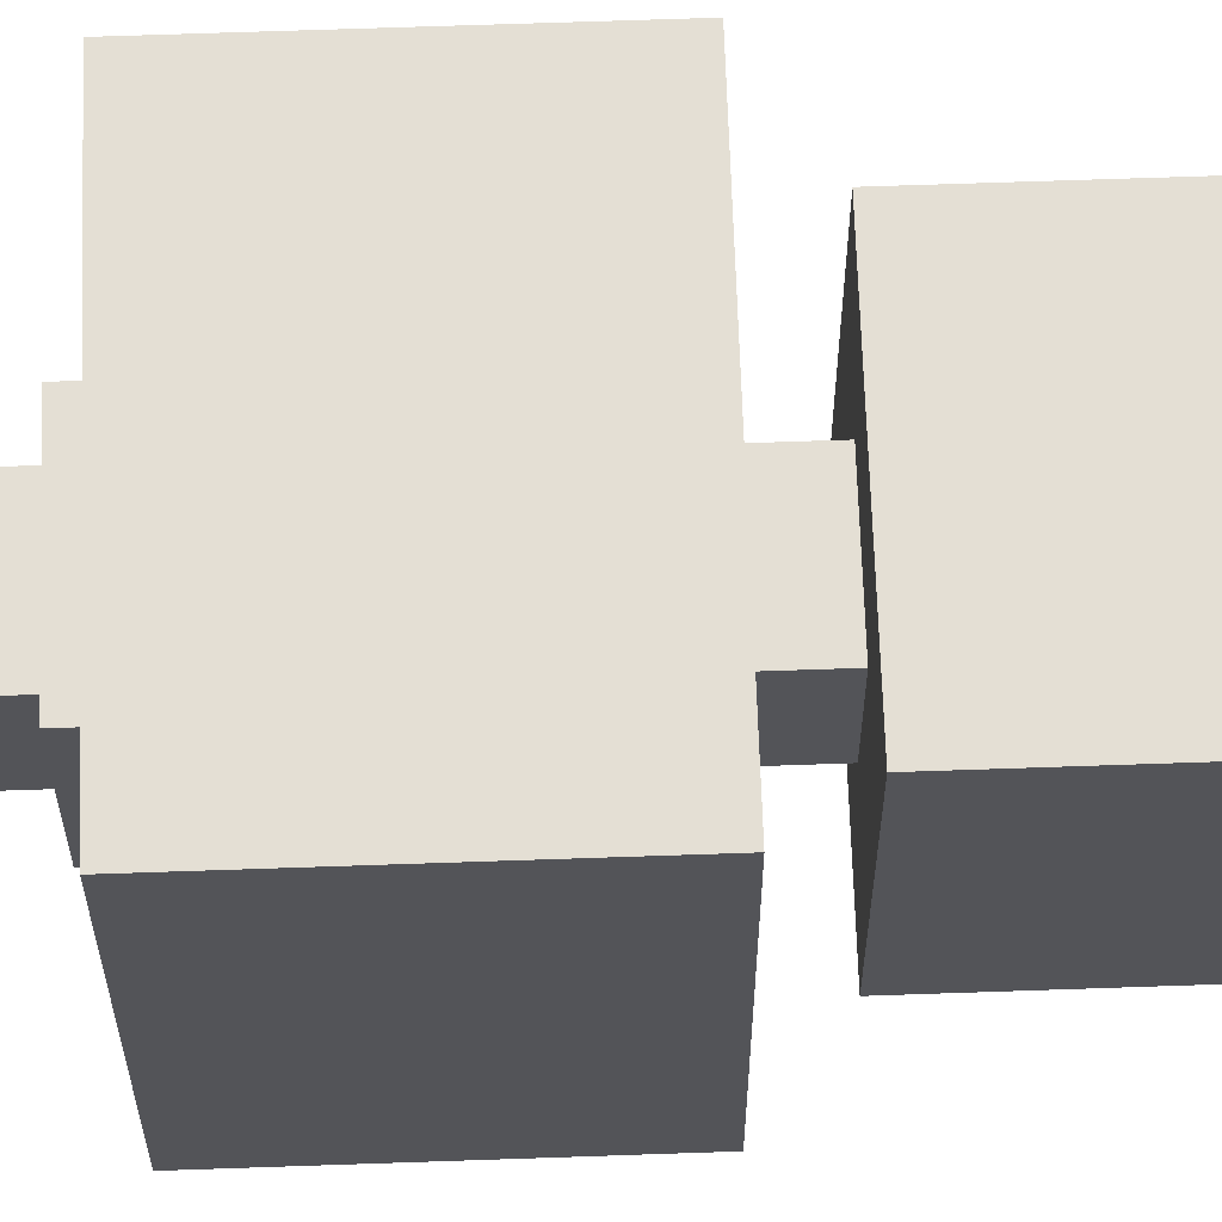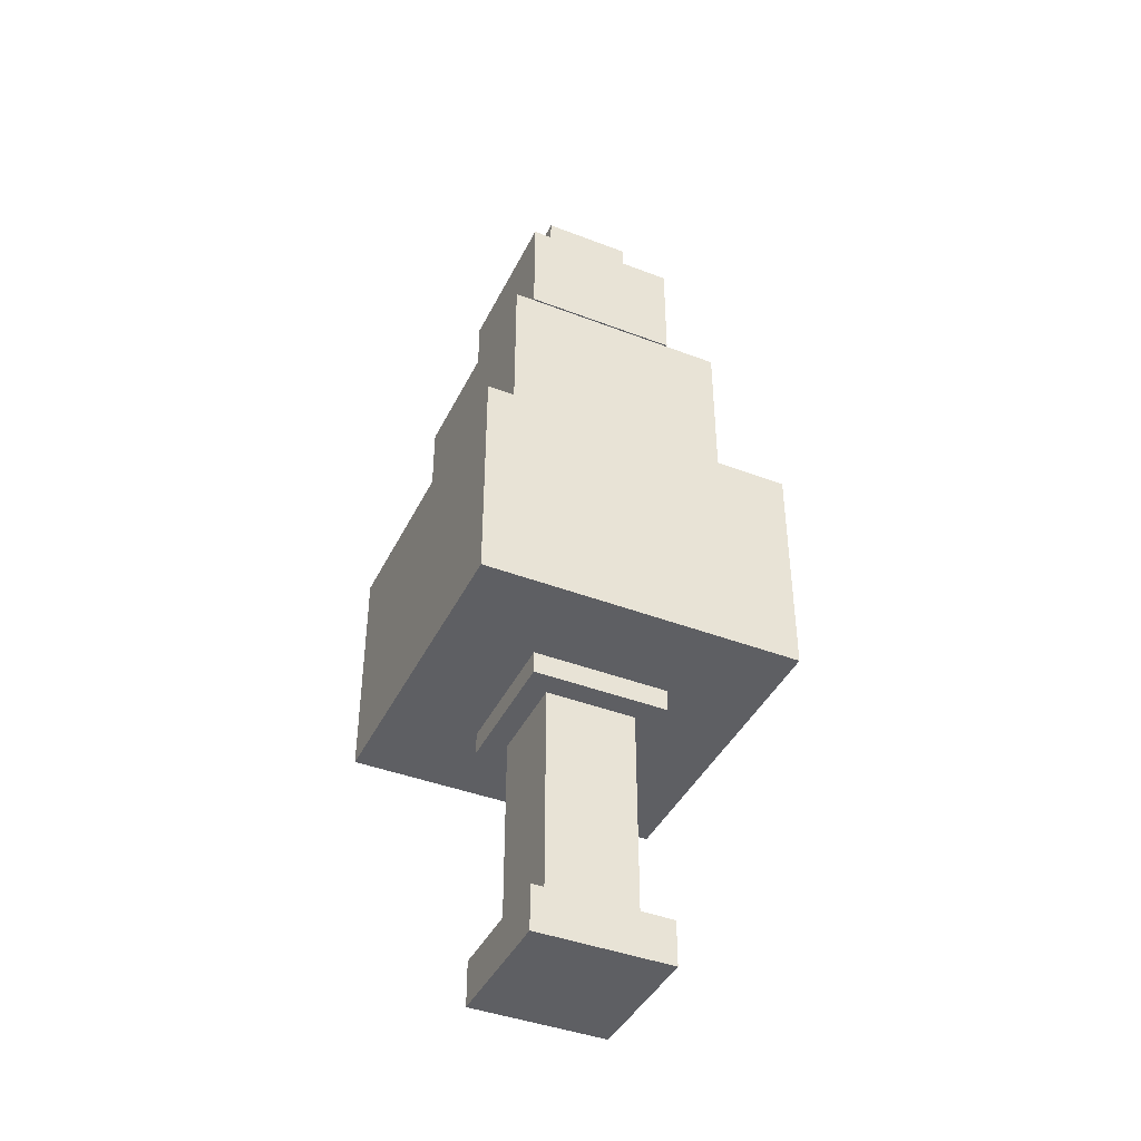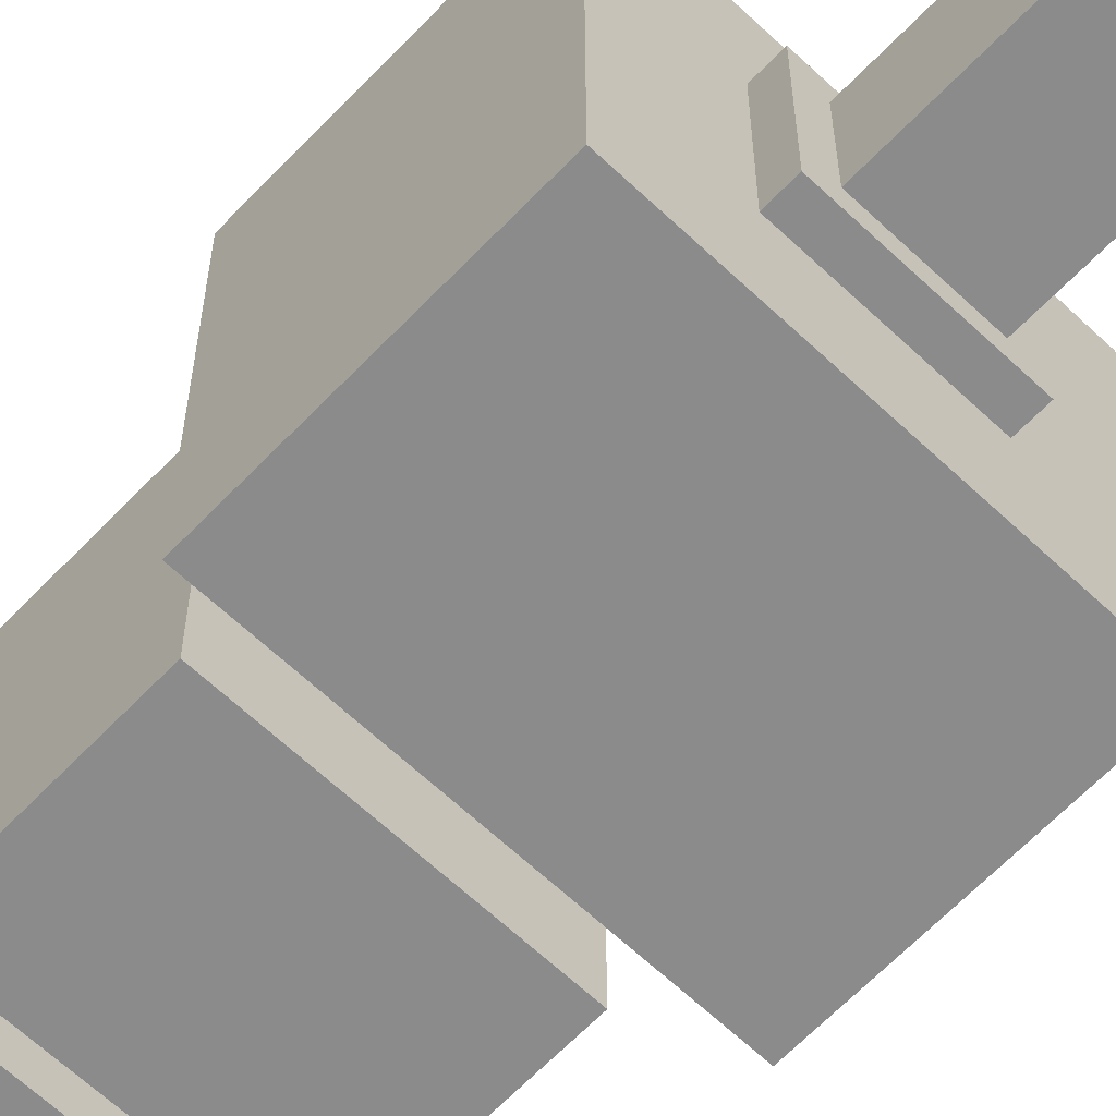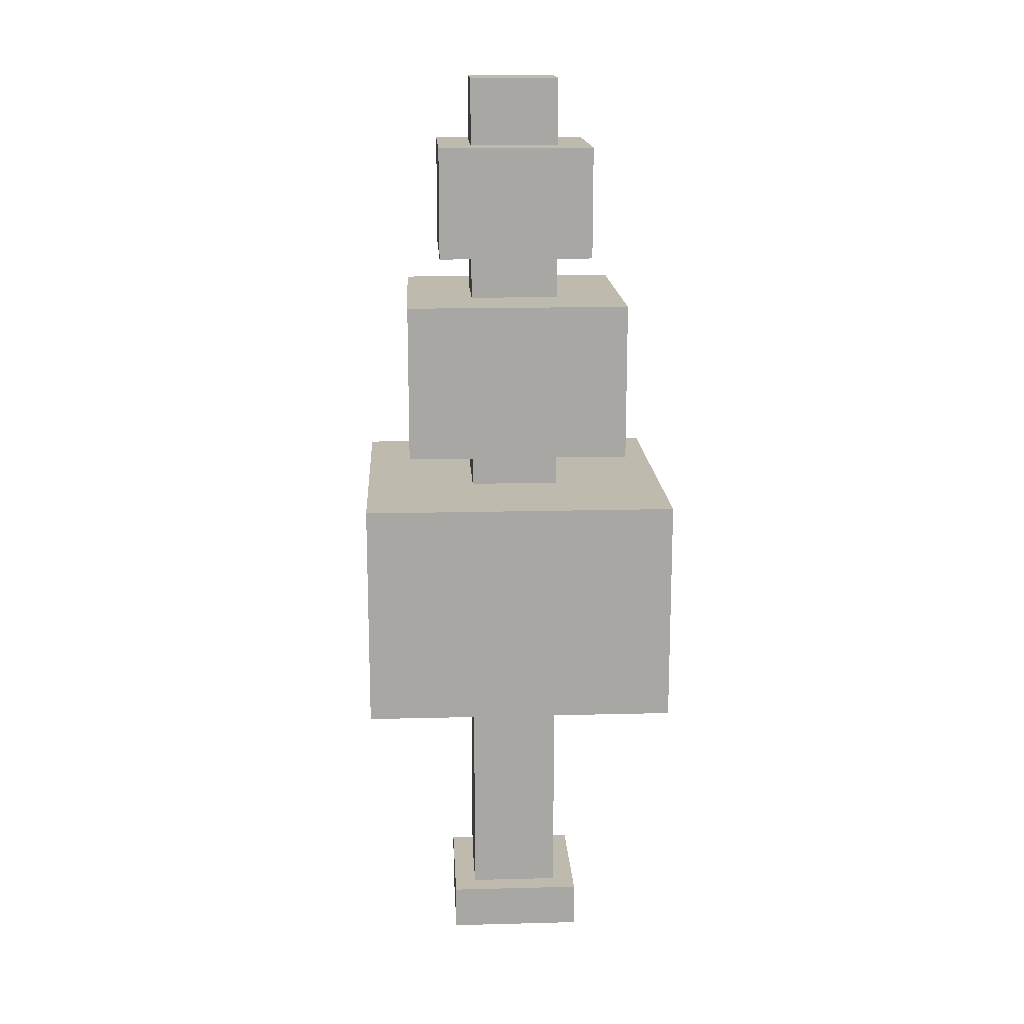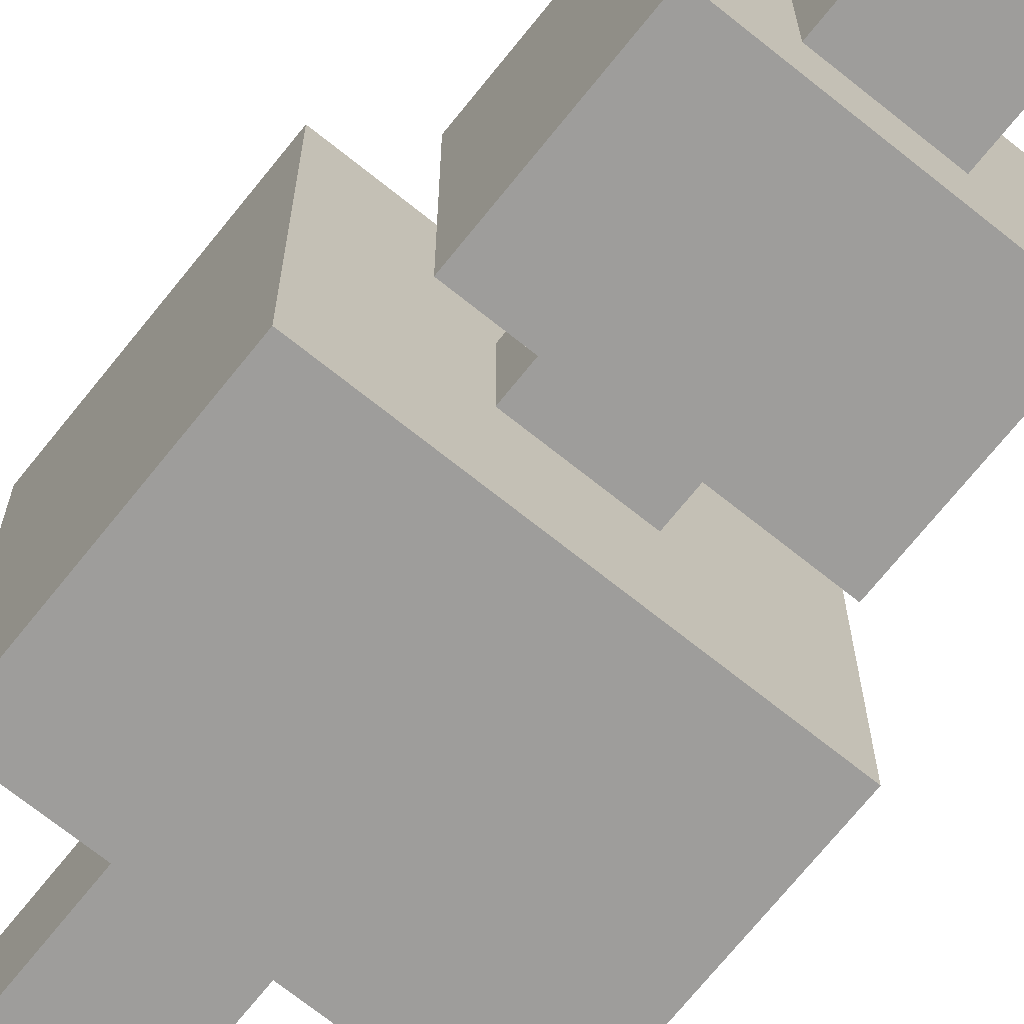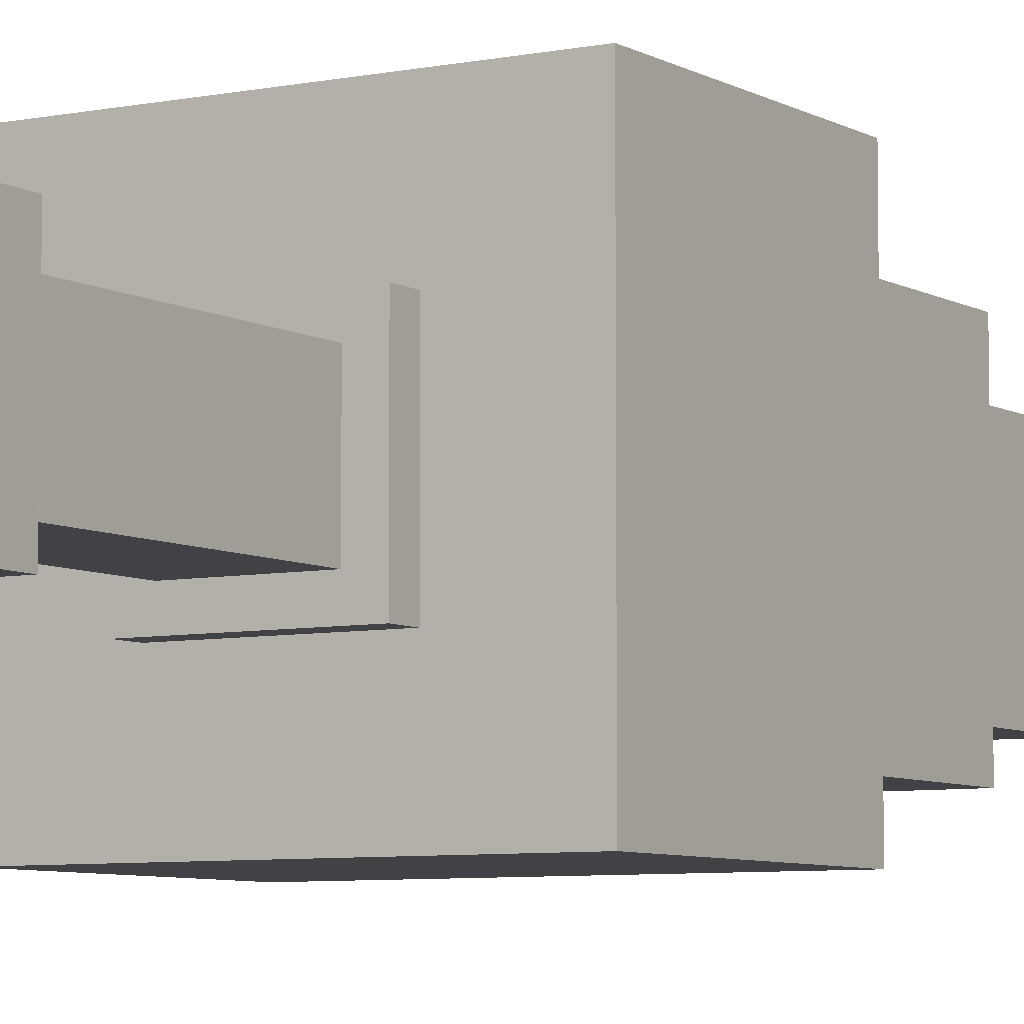
<metadata>
{"format":"obj","ext":"obj","renderer":"f3d","projection":"perspective","resolution":1024,"background":"white","views":[{"elev":66.3,"azim":88.0,"up":"+Z"},{"elev":-41.9,"azim":-114.7,"up":"+Y"},{"elev":-64.0,"azim":-43.6,"up":"+Z"},{"elev":15.7,"azim":86.9,"up":"+Y"},{"elev":-70.6,"azim":141.3,"up":"+Z"},{"elev":-6.5,"azim":31.5,"up":"+Z"}]}
</metadata>
<code>
v 0.1875 0.125 0.1875
v -0.1875 0.125 0.1875
v -0.1875 0 0.1875
v 0.1875 0 0.1875
v -0.1875 0.125 -0.1875
v 0.1875 0.125 -0.1875
v 0.1875 0 -0.1875
v -0.1875 0 -0.1875
v 0.1875 0.125 -0.1875
v 0.1875 0.125 0.1875
v 0.1875 0 0.1875
v 0.1875 0 -0.1875
v 0.1875 0 0.1875
v -0.1875 0 0.1875
v -0.1875 0 -0.1875
v 0.1875 0 -0.1875
v -0.1875 0.125 0.1875
v -0.1875 0.125 -0.1875
v -0.1875 0 -0.1875
v -0.1875 0 0.1875
v 0.1875 0.125 -0.1875
v -0.1875 0.125 -0.1875
v -0.1875 0.125 0.1875
v 0.1875 0.125 0.1875
f 1 3 4
f 1 2 3
f 5 7 8
f 5 6 7
f 9 11 12
f 9 10 11
f 13 15 16
f 13 14 15
f 17 19 20
f 17 18 19
f 21 23 24
f 21 22 23
v 0.125 0.75 0.125
v -0.125 0.75 0.125
v -0.125 0.125 0.125
v 0.125 0.125 0.125
v -0.125 0.75 -0.125
v 0.125 0.75 -0.125
v 0.125 0.125 -0.125
v -0.125 0.125 -0.125
v 0.125 0.75 -0.125
v 0.125 0.75 0.125
v 0.125 0.125 0.125
v 0.125 0.125 -0.125
v 0.125 0.125 0.125
v -0.125 0.125 0.125
v -0.125 0.125 -0.125
v 0.125 0.125 -0.125
v -0.125 0.75 0.125
v -0.125 0.75 -0.125
v -0.125 0.125 -0.125
v -0.125 0.125 0.125
v 0.125 0.75 -0.125
v -0.125 0.75 -0.125
v -0.125 0.75 0.125
v 0.125 0.75 0.125
f 25 27 28
f 25 26 27
f 29 31 32
f 29 30 31
f 33 35 36
f 33 34 35
f 37 39 40
f 37 38 39
f 41 43 44
f 41 42 43
f 45 47 48
f 45 46 47
v 0.1875 0.8125 0.1875
v -0.1875 0.8125 0.1875
v -0.1875 0.75 0.1875
v 0.1875 0.75 0.1875
v -0.1875 0.8125 -0.1875
v 0.1875 0.8125 -0.1875
v 0.1875 0.75 -0.1875
v -0.1875 0.75 -0.1875
v 0.1875 0.8125 -0.1875
v 0.1875 0.8125 0.1875
v 0.1875 0.75 0.1875
v 0.1875 0.75 -0.1875
v 0.1875 0.75 0.1875
v -0.1875 0.75 0.1875
v -0.1875 0.75 -0.1875
v 0.1875 0.75 -0.1875
v -0.1875 0.8125 0.1875
v -0.1875 0.8125 -0.1875
v -0.1875 0.75 -0.1875
v -0.1875 0.75 0.1875
v 0.1875 0.8125 -0.1875
v -0.1875 0.8125 -0.1875
v -0.1875 0.8125 0.1875
v 0.1875 0.8125 0.1875
f 49 51 52
f 49 50 51
f 53 55 56
f 53 54 55
f 57 59 60
f 57 58 59
f 61 63 64
f 61 62 63
f 65 67 68
f 65 66 67
f 69 71 72
f 69 70 71
v 0.4375 1.438 0.4375
v -0.4375 1.438 0.4375
v -0.4375 0.8125 0.4375
v 0.4375 0.8125 0.4375
v -0.4375 1.438 -0.4375
v 0.4375 1.438 -0.4375
v 0.4375 0.8125 -0.4375
v -0.4375 0.8125 -0.4375
v 0.4375 1.438 -0.4375
v 0.4375 1.438 0.4375
v 0.4375 0.8125 0.4375
v 0.4375 0.8125 -0.4375
v 0.4375 0.8125 0.4375
v -0.4375 0.8125 0.4375
v -0.4375 0.8125 -0.4375
v 0.4375 0.8125 -0.4375
v -0.4375 1.438 0.4375
v -0.4375 1.438 -0.4375
v -0.4375 0.8125 -0.4375
v -0.4375 0.8125 0.4375
v 0.4375 1.438 -0.4375
v -0.4375 1.438 -0.4375
v -0.4375 1.438 0.4375
v 0.4375 1.438 0.4375
f 73 75 76
f 73 74 75
f 77 79 80
f 77 78 79
f 81 83 84
f 81 82 83
f 85 87 88
f 85 86 87
f 89 91 92
f 89 90 91
f 93 95 96
f 93 94 95
v 0.125 1.562 0.125
v -0.125 1.562 0.125
v -0.125 1.438 0.125
v 0.125 1.438 0.125
v -0.125 1.562 -0.125
v 0.125 1.562 -0.125
v 0.125 1.438 -0.125
v -0.125 1.438 -0.125
v 0.125 1.562 -0.125
v 0.125 1.562 0.125
v 0.125 1.438 0.125
v 0.125 1.438 -0.125
v 0.125 1.438 0.125
v -0.125 1.438 0.125
v -0.125 1.438 -0.125
v 0.125 1.438 -0.125
v -0.125 1.562 0.125
v -0.125 1.562 -0.125
v -0.125 1.438 -0.125
v -0.125 1.438 0.125
v 0.125 1.562 -0.125
v -0.125 1.562 -0.125
v -0.125 1.562 0.125
v 0.125 1.562 0.125
f 97 99 100
f 97 98 99
f 101 103 104
f 101 102 103
f 105 107 108
f 105 106 107
f 109 111 112
f 109 110 111
f 113 115 116
f 113 114 115
f 117 119 120
f 117 118 119
v 0.3125 2 0.3125
v -0.3125 2 0.3125
v -0.3125 1.562 0.3125
v 0.3125 1.562 0.3125
v -0.3125 2 -0.3125
v 0.3125 2 -0.3125
v 0.3125 1.562 -0.3125
v -0.3125 1.562 -0.3125
v 0.3125 2 -0.3125
v 0.3125 2 0.3125
v 0.3125 1.562 0.3125
v 0.3125 1.562 -0.3125
v 0.3125 1.562 0.3125
v -0.3125 1.562 0.3125
v -0.3125 1.562 -0.3125
v 0.3125 1.562 -0.3125
v -0.3125 2 0.3125
v -0.3125 2 -0.3125
v -0.3125 1.562 -0.3125
v -0.3125 1.562 0.3125
v 0.3125 2 -0.3125
v -0.3125 2 -0.3125
v -0.3125 2 0.3125
v 0.3125 2 0.3125
f 121 123 124
f 121 122 123
f 125 127 128
f 125 126 127
f 129 131 132
f 129 130 131
f 133 135 136
f 133 134 135
f 137 139 140
f 137 138 139
f 141 143 144
f 141 142 143
v 0.125 2.125 0.125
v -0.125 2.125 0.125
v -0.125 2 0.125
v 0.125 2 0.125
v -0.125 2.125 -0.125
v 0.125 2.125 -0.125
v 0.125 2 -0.125
v -0.125 2 -0.125
v 0.125 2.125 -0.125
v 0.125 2.125 0.125
v 0.125 2 0.125
v 0.125 2 -0.125
v 0.125 2 0.125
v -0.125 2 0.125
v -0.125 2 -0.125
v 0.125 2 -0.125
v -0.125 2.125 0.125
v -0.125 2.125 -0.125
v -0.125 2 -0.125
v -0.125 2 0.125
v 0.125 2.125 -0.125
v -0.125 2.125 -0.125
v -0.125 2.125 0.125
v 0.125 2.125 0.125
f 145 147 148
f 145 146 147
f 149 151 152
f 149 150 151
f 153 155 156
f 153 154 155
f 157 159 160
f 157 158 159
f 161 163 164
f 161 162 163
f 165 167 168
f 165 166 167
v 0.2188 2.438 0.2188
v -0.2188 2.438 0.2188
v -0.2188 2.125 0.2188
v 0.2188 2.125 0.2188
v -0.2188 2.438 -0.2188
v 0.2188 2.438 -0.2188
v 0.2188 2.125 -0.2188
v -0.2188 2.125 -0.2188
v 0.2188 2.438 -0.2188
v 0.2188 2.438 0.2188
v 0.2188 2.125 0.2188
v 0.2188 2.125 -0.2188
v 0.2188 2.125 0.2188
v -0.2188 2.125 0.2188
v -0.2188 2.125 -0.2188
v 0.2188 2.125 -0.2188
v -0.2188 2.438 0.2188
v -0.2188 2.438 -0.2188
v -0.2188 2.125 -0.2188
v -0.2188 2.125 0.2188
v 0.2188 2.438 -0.2188
v -0.2188 2.438 -0.2188
v -0.2188 2.438 0.2188
v 0.2188 2.438 0.2188
f 169 171 172
f 169 170 171
f 173 175 176
f 173 174 175
f 177 179 180
f 177 178 179
f 181 183 184
f 181 182 183
f 185 187 188
f 185 186 187
f 189 191 192
f 189 190 191
v 0.125 2.625 0.125
v -0.125 2.625 0.125
v -0.125 2.438 0.125
v 0.125 2.438 0.125
v -0.125 2.625 -0.125
v 0.125 2.625 -0.125
v 0.125 2.438 -0.125
v -0.125 2.438 -0.125
v 0.125 2.625 -0.125
v 0.125 2.625 0.125
v 0.125 2.438 0.125
v 0.125 2.438 -0.125
v 0.125 2.438 0.125
v -0.125 2.438 0.125
v -0.125 2.438 -0.125
v 0.125 2.438 -0.125
v -0.125 2.625 0.125
v -0.125 2.625 -0.125
v -0.125 2.438 -0.125
v -0.125 2.438 0.125
v 0.125 2.625 -0.125
v -0.125 2.625 -0.125
v -0.125 2.625 0.125
v 0.125 2.625 0.125
f 193 195 196
f 193 194 195
f 197 199 200
f 197 198 199
f 201 203 204
f 201 202 203
f 205 207 208
f 205 206 207
f 209 211 212
f 209 210 211
f 213 215 216
f 213 214 215

</code>
